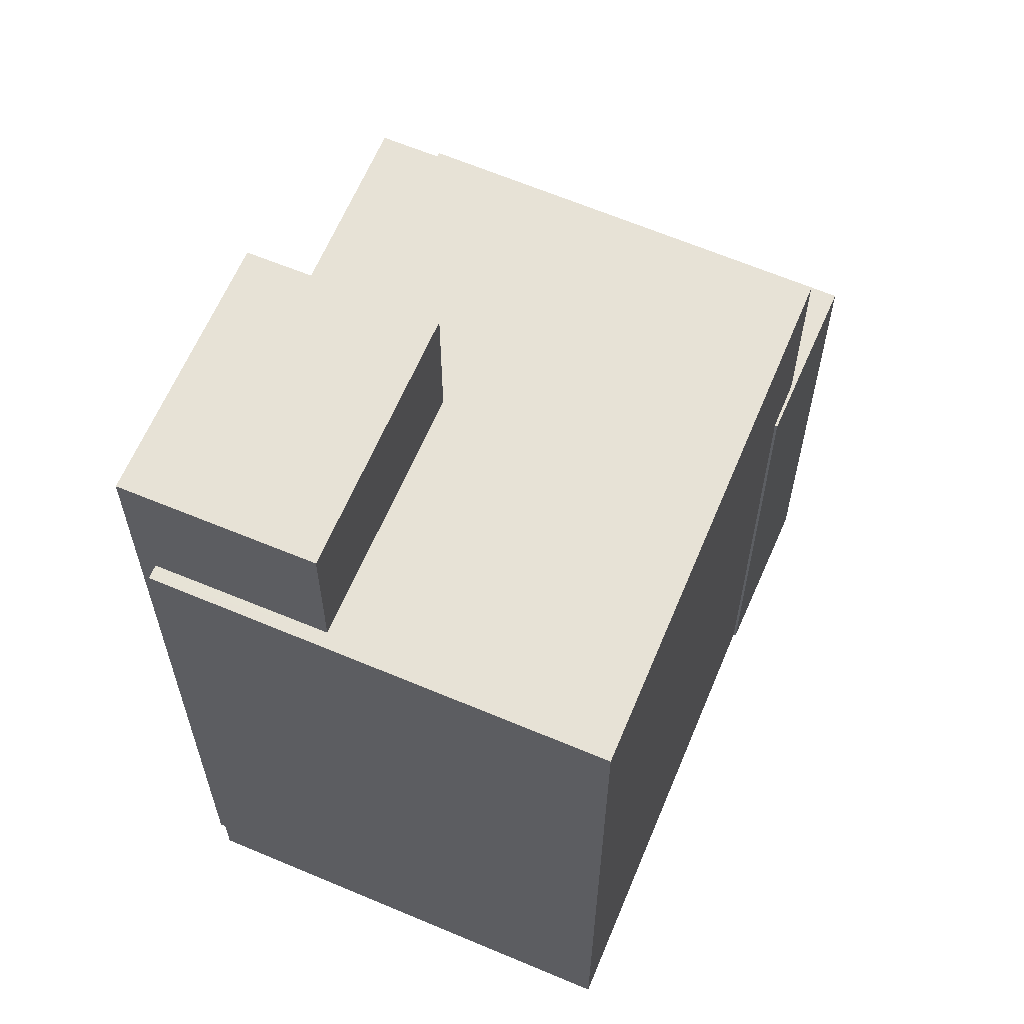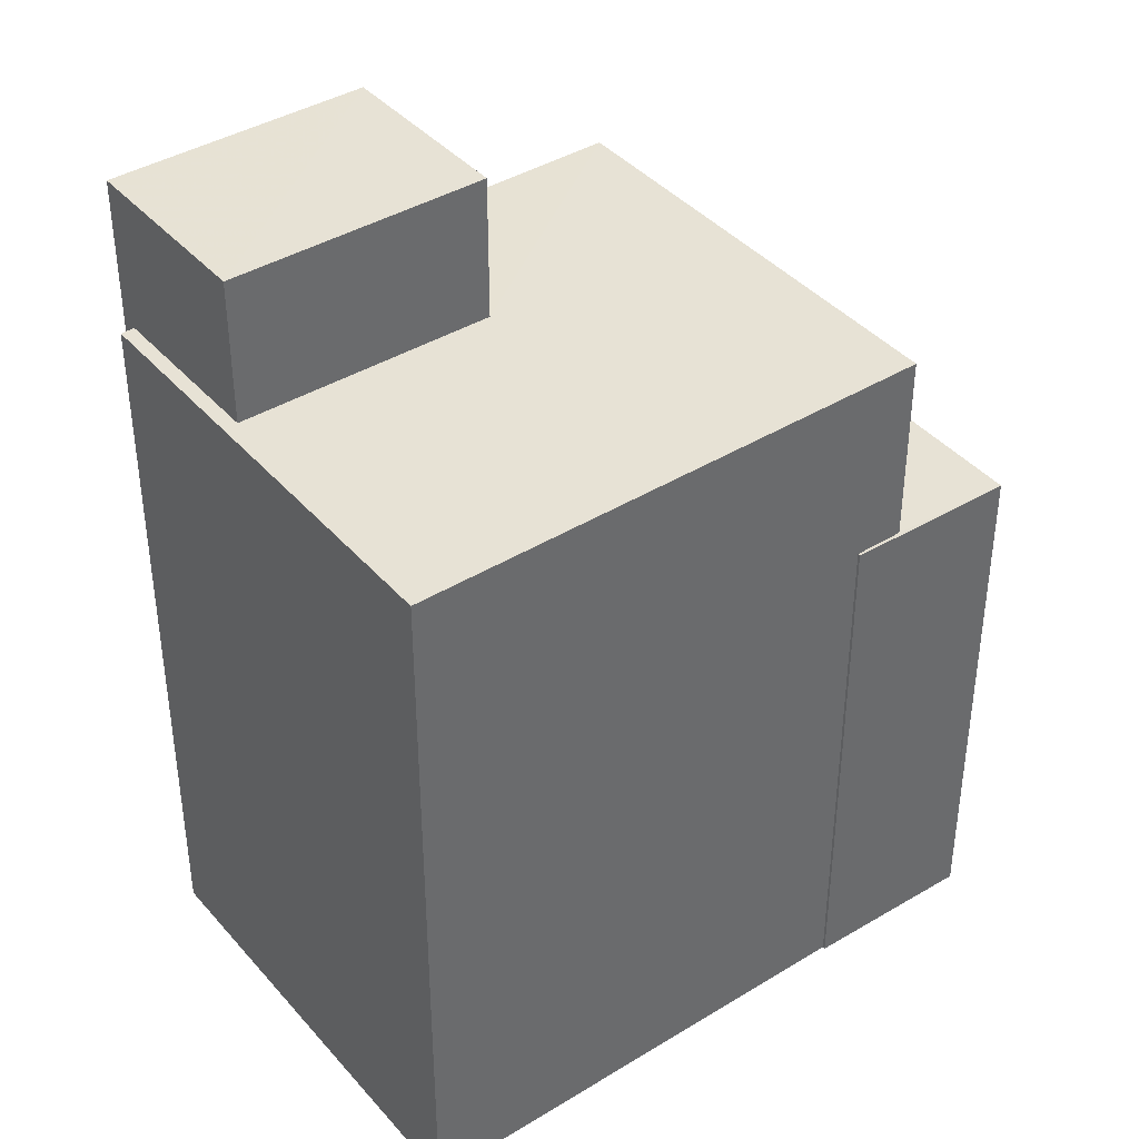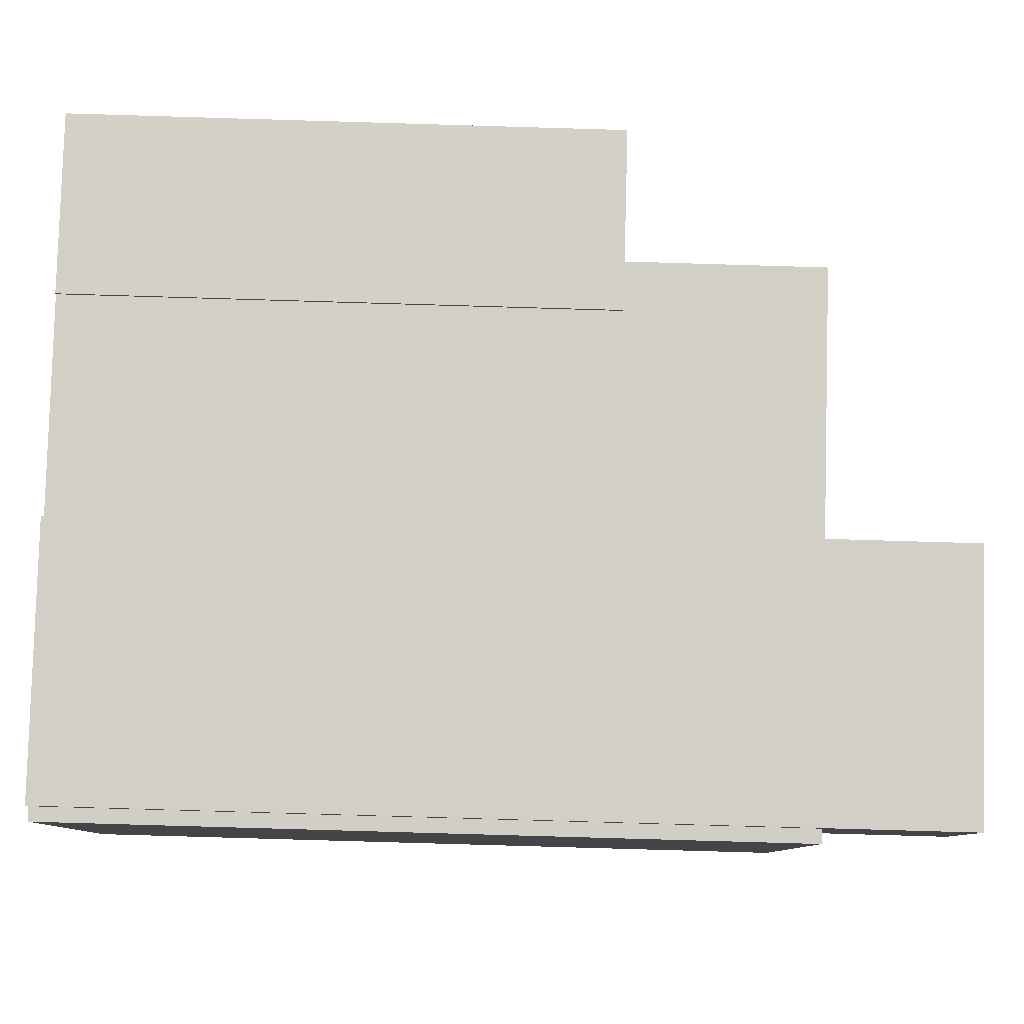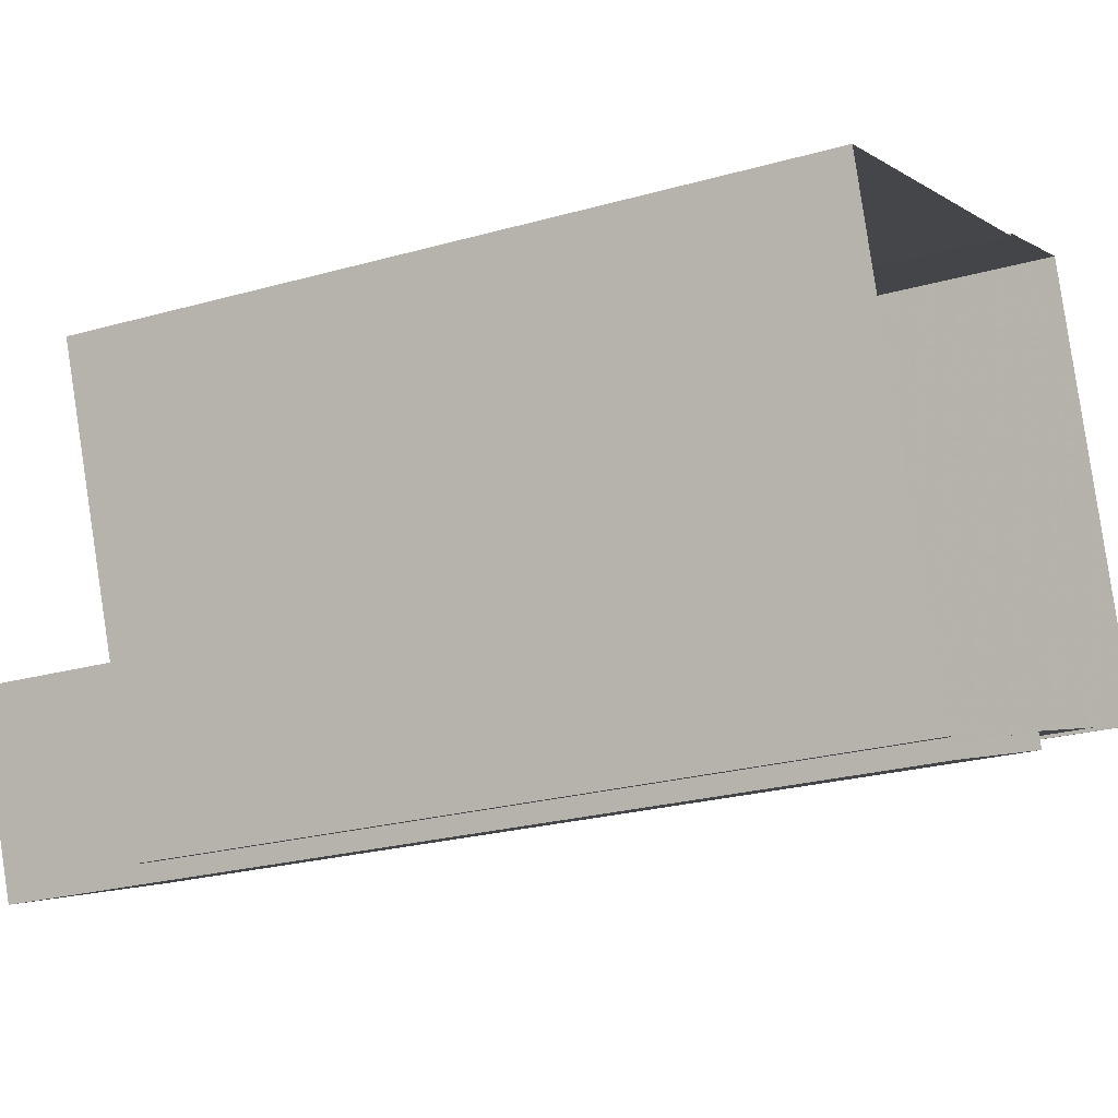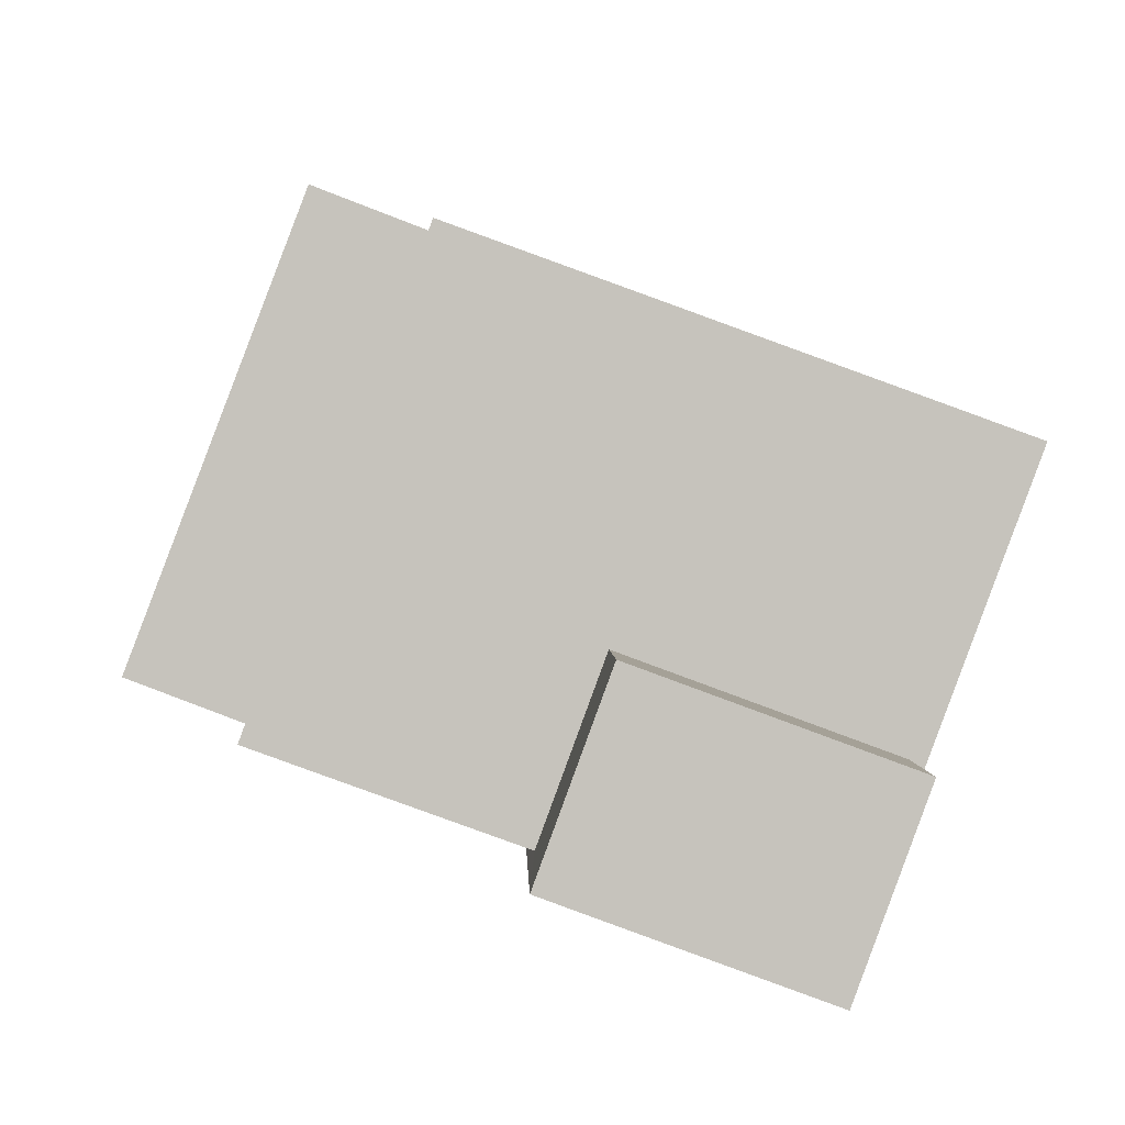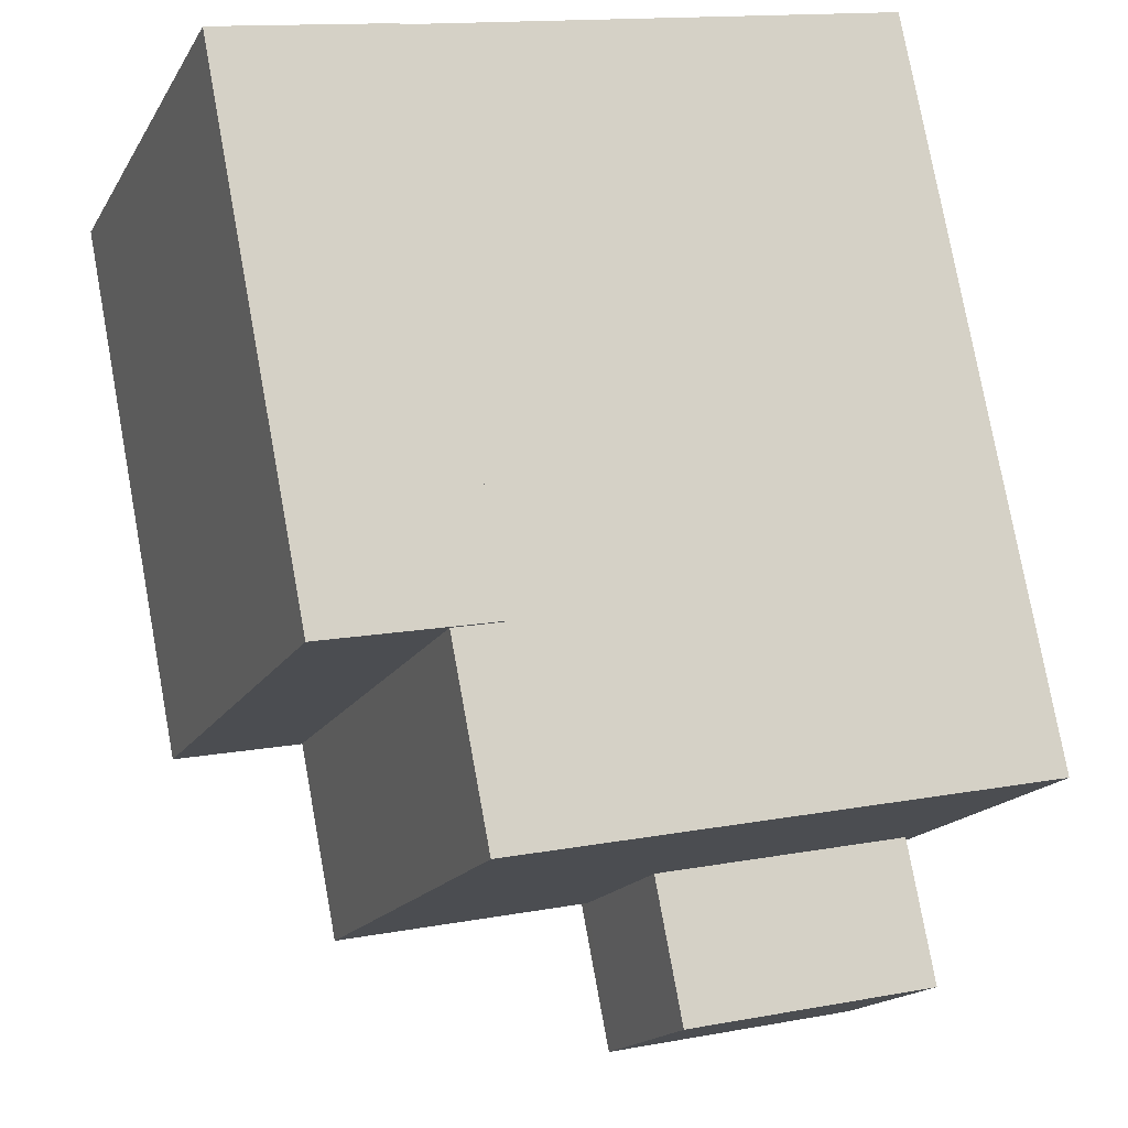
<metadata>
{"format":"obj","ext":"obj","renderer":"f3d","projection":"perspective","resolution":1024,"background":"white","views":[{"elev":62.9,"azim":92.7,"up":"+Z"},{"elev":40.1,"azim":123.0,"up":"+Z"},{"elev":-78.1,"azim":-91.7,"up":"+Y"},{"elev":-24.3,"azim":115.1,"up":"+Y"},{"elev":1.4,"azim":-1.3,"up":"+Y"},{"elev":77.7,"azim":-10.4,"up":"+Y"}]}
</metadata>
<code>
v -1.234e+04 -3.476e+04 44.73
v -1.234e+04 -3.476e+04 44.73
v -1.234e+04 -3.476e+04 37.51
v -1.234e+04 -3.476e+04 37.51
v -1.234e+04 -3.476e+04 44.73
v -1.234e+04 -3.476e+04 37.51
v -1.234e+04 -3.477e+04 44.73
v -1.234e+04 -3.477e+04 44.73
v -1.234e+04 -3.477e+04 37.51
v -1.234e+04 -3.477e+04 37.51
v -1.234e+04 -3.477e+04 44.73
v -1.234e+04 -3.477e+04 37.51
v -1.234e+04 -3.476e+04 44.73
v -1.234e+04 -3.476e+04 47.33
v -1.233e+04 -3.477e+04 37.51
v -1.233e+04 -3.477e+04 47.33
v -1.233e+04 -3.477e+04 37.51
v -1.233e+04 -3.477e+04 47.33
v -1.233e+04 -3.477e+04 37.51
v -1.233e+04 -3.477e+04 47.33
v -1.234e+04 -3.477e+04 47.33
v -1.234e+04 -3.477e+04 47.33
v -1.234e+04 -3.477e+04 37.51
v -1.234e+04 -3.477e+04 44.73
v -1.234e+04 -3.477e+04 49.29
v -1.234e+04 -3.477e+04 49.29
v -1.234e+04 -3.477e+04 37.51
v -1.234e+04 -3.477e+04 47.33
v -1.233e+04 -3.477e+04 47.33
v -1.233e+04 -3.477e+04 49.29
v -1.233e+04 -3.477e+04 37.51
v -1.233e+04 -3.477e+04 49.29
f 31 27 23
f 23 19 31
f 17 19 15
f 12 10 9
f 4 10 12
f 3 6 4
f 6 23 10
f 15 23 6
f 19 23 15
f 4 6 10
f 1 2 3
f 4 1 3
f 5 3 2
f 5 6 3
f 7 8 9
f 10 7 9
f 9 11 12
f 9 8 11
f 1 4 12
f 11 1 12
f 13 14 5
f 6 5 15
f 15 5 16
f 5 14 16
f 16 17 15
f 16 18 17
f 19 17 18
f 20 19 18
f 21 7 22
f 22 7 23
f 21 24 7
f 23 7 10
f 24 21 14
f 13 24 14
f 25 22 26
f 26 22 27
f 25 28 22
f 27 22 23
f 29 30 20
f 19 20 31
f 31 20 32
f 20 30 32
f 26 27 31
f 32 26 31
f 29 25 30
f 29 28 25
f 2 1 13
f 24 8 7
f 8 24 11
f 1 11 13
f 5 2 13
f 13 11 24
f 28 21 22
f 21 28 14
f 14 28 16
f 18 29 20
f 16 29 18
f 28 29 16
f 30 25 26
f 32 30 26

</code>
